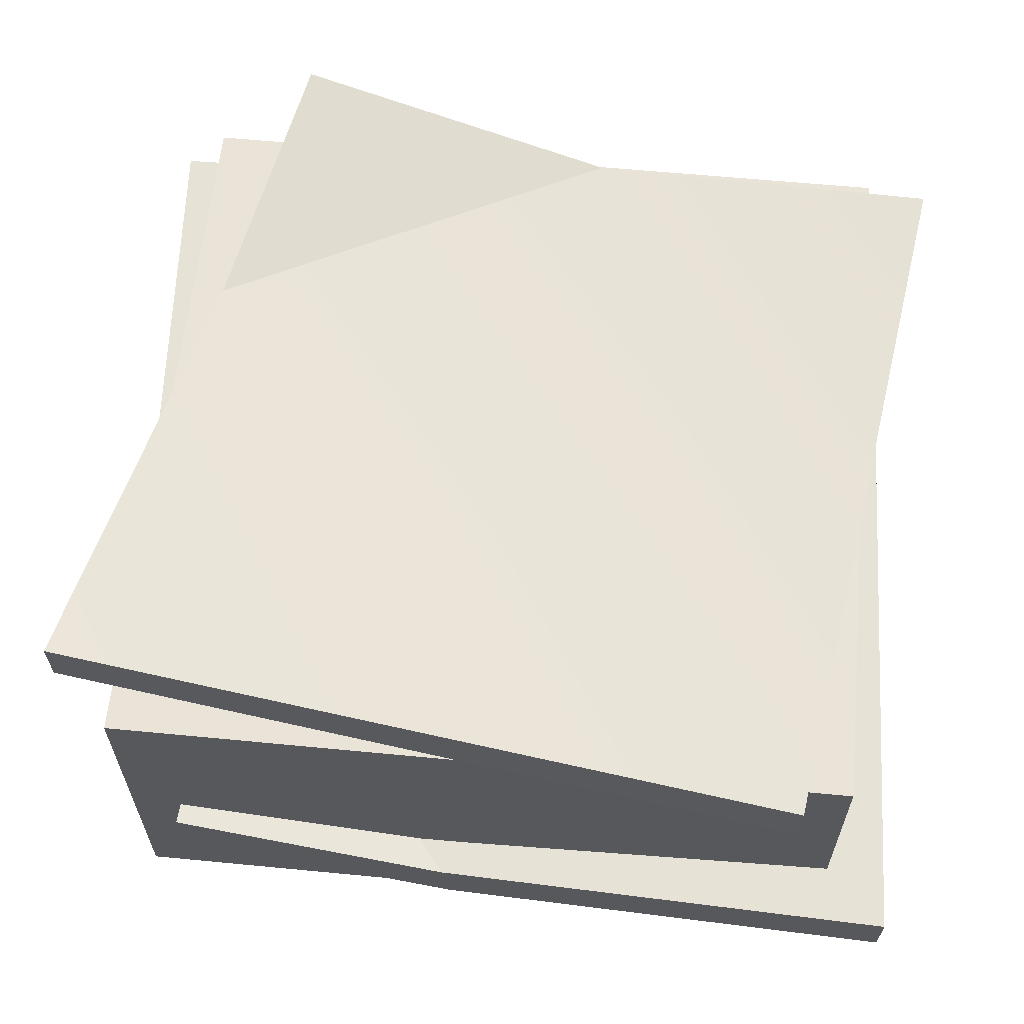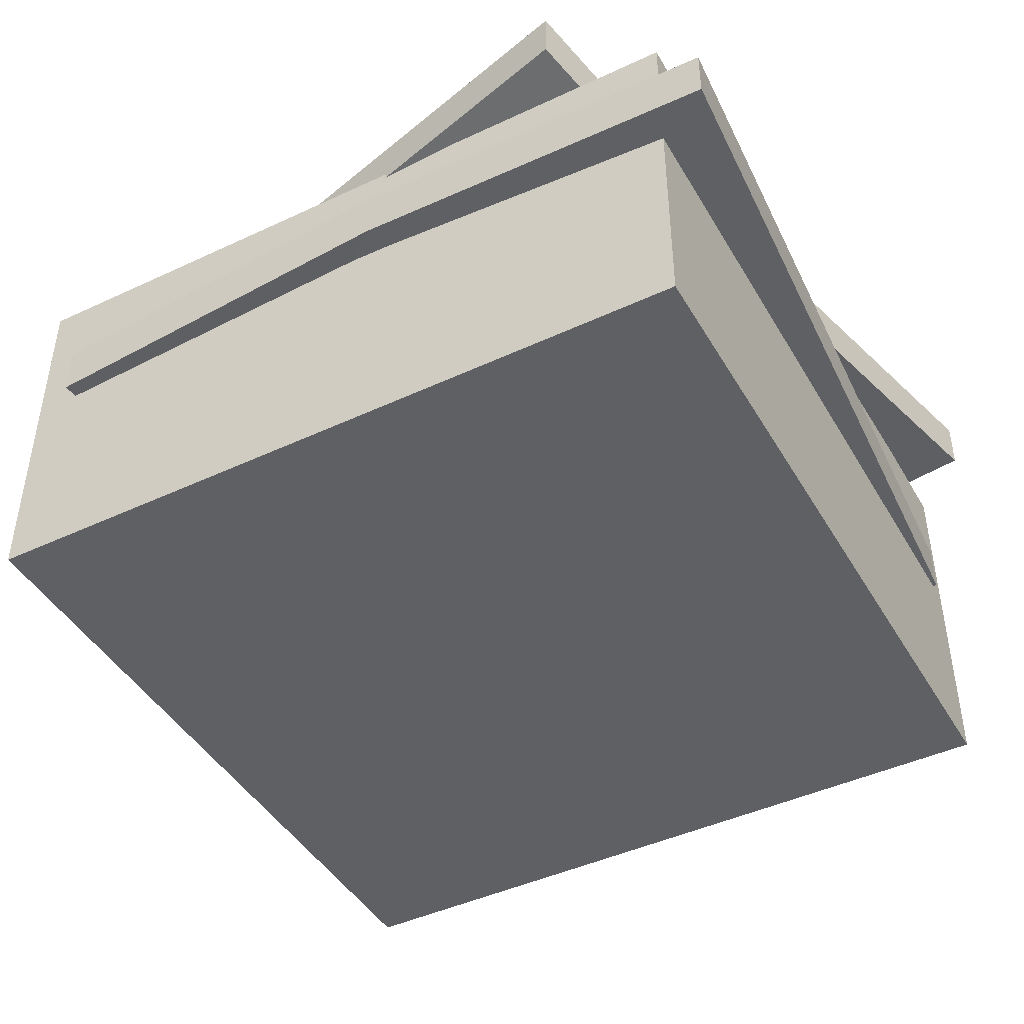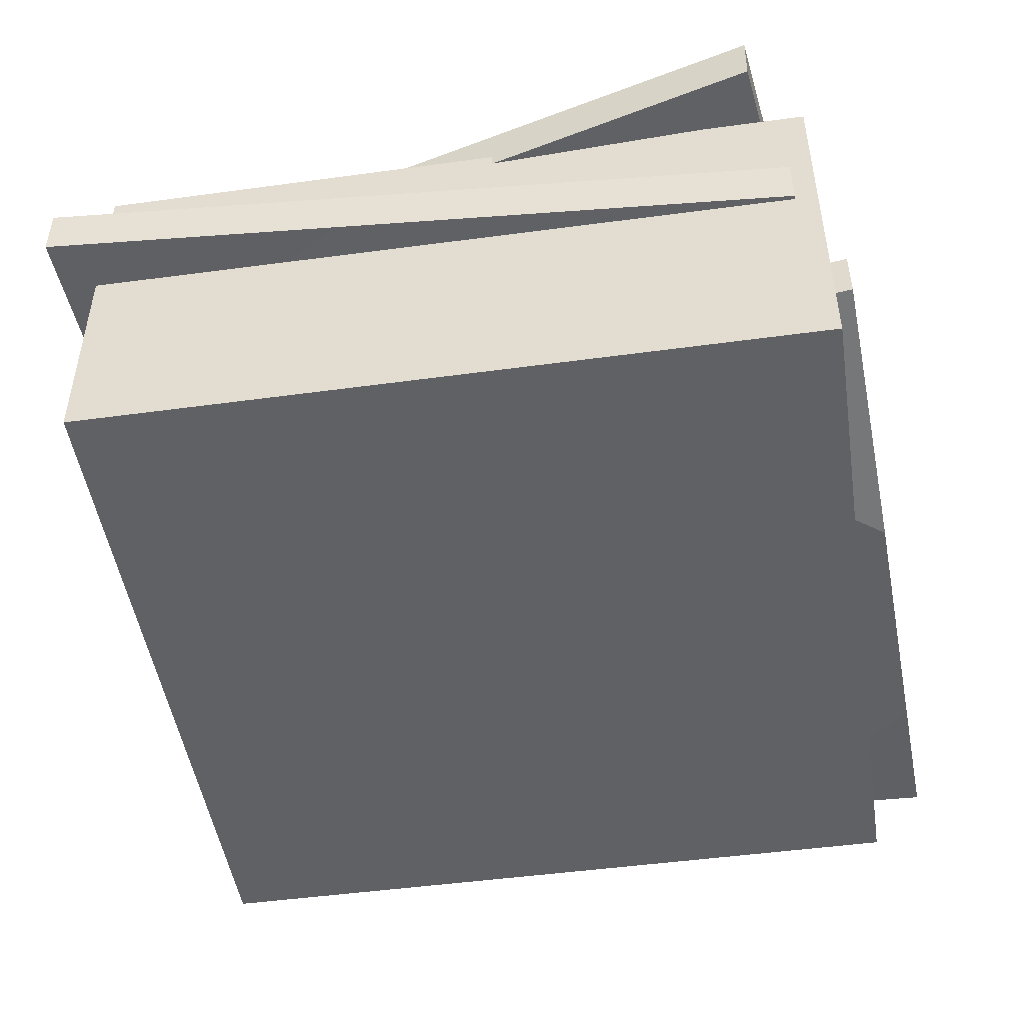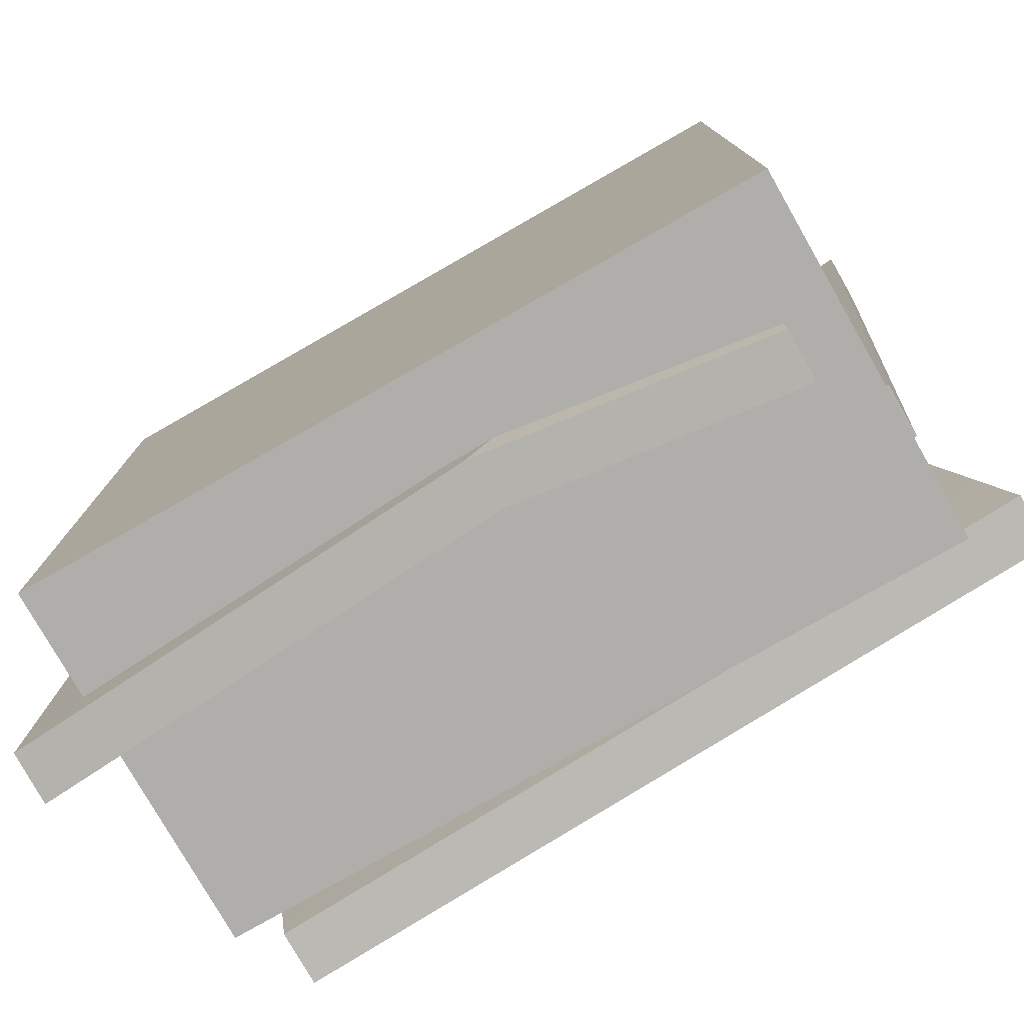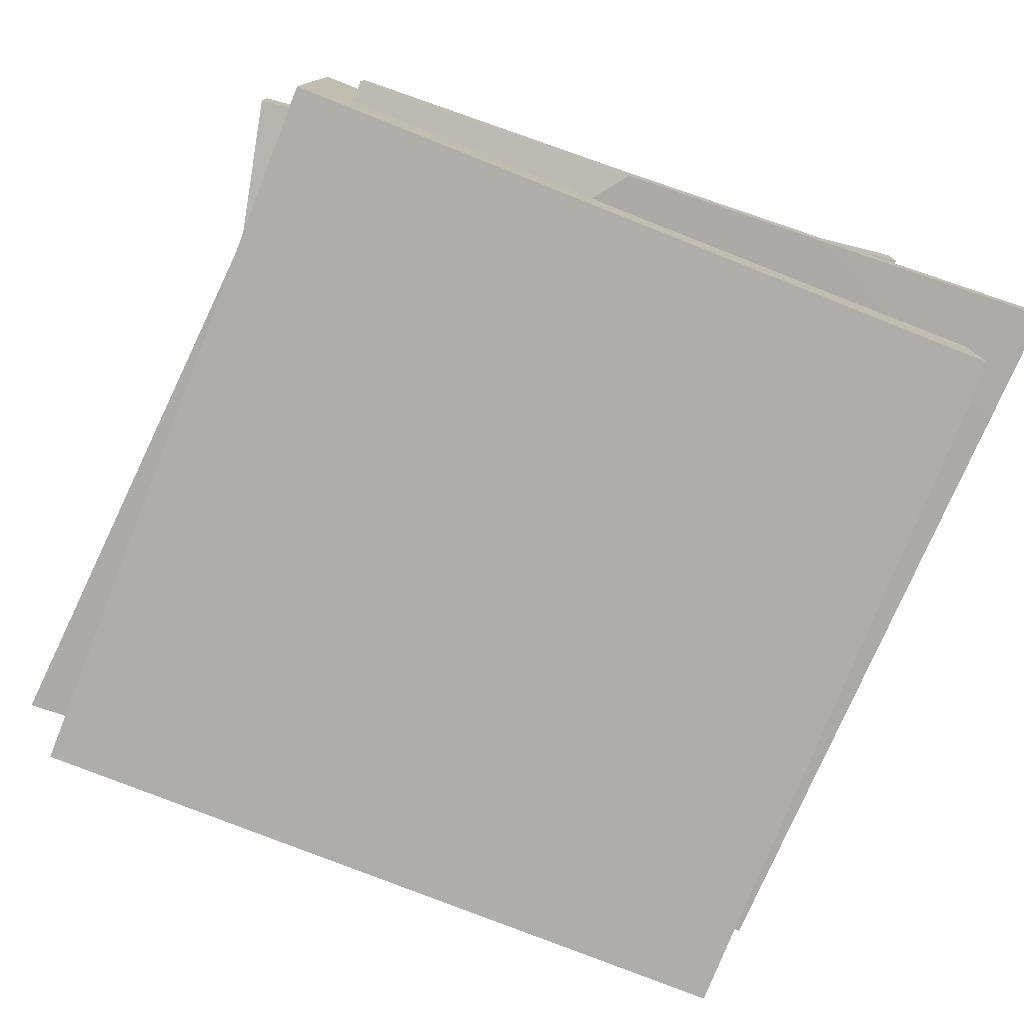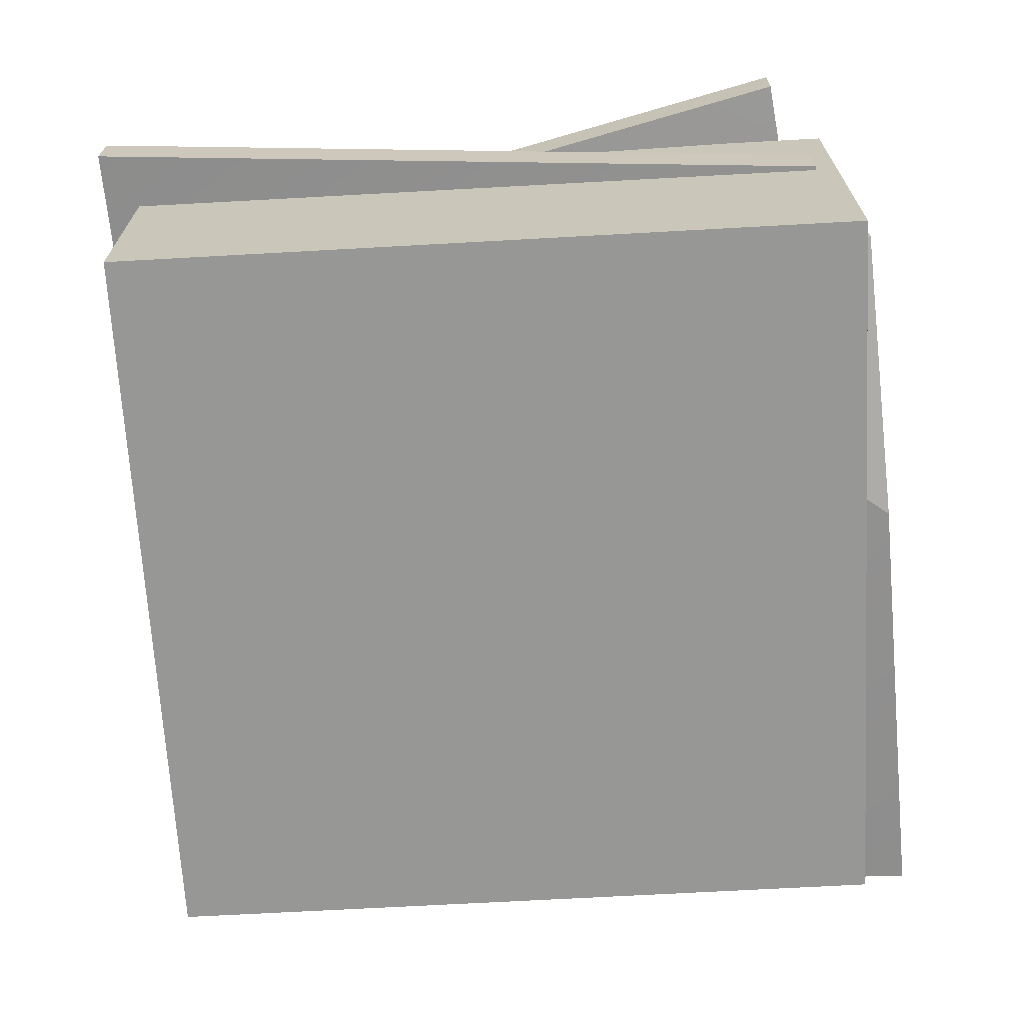
<metadata>
{"format":"obj","ext":"obj","renderer":"f3d","projection":"perspective","resolution":1024,"background":"white","views":[{"elev":61.1,"azim":-174.4,"up":"+Y"},{"elev":-44.5,"azim":28.6,"up":"+Y"},{"elev":-48.2,"azim":98.7,"up":"+Y"},{"elev":-77.9,"azim":29.7,"up":"+Z"},{"elev":-77.4,"azim":158.4,"up":"+Y"},{"elev":-68.1,"azim":93.2,"up":"+Y"}]}
</metadata>
<code>
g SM_Prop_Food_Cheese_Stack_02
v 0.09065 0.04612 0.08748
v -0.06888 0.04612 0.08319
v 0.09065 0.05719 0.08748
v -0.06888 0.05719 0.08319
v 0.07944 0.05719 -0.07246
v -0.06458 0.05719 -0.07634
v 0.07944 0.04612 -0.07246
v -0.06458 0.04612 -0.07634
v 0.01132 0.05135 0.08535
v 0.01071 0.06242 0.08533
v -0.06727 0.06242 0.02357
v -0.06722 0.05135 0.02177
v 0.06956 0.02646 0.06665
v -0.08583 0.02381 0.07025
v 0.06938 0.03752 0.06664
v -0.08602 0.03488 0.07023
v 0.06789 0.03734 -0.08185
v -0.09147 0.03462 -0.08982
v 0.06808 0.02628 -0.08184
v -0.09128 0.02355 -0.08981
v 0.06436 0.0301 -0.008707
v 0.06451 0.01903 -0.008027
v 0.007802 0.02906 -0.08486
v 0.006199 0.01796 -0.08494
v 0.07859 0 0.07984
v -0.07855 0 0.07984
v 0.07859 0.07766 0.07984
v -0.07855 0.07766 0.07984
v 0.07859 0.07766 -0.0773
v -0.07855 0.07766 -0.0773
v 0.07859 0 -0.0773
v -0.07855 0 -0.0773
v -0.08948 0.08128 0.06673
v -0.06733 0.07864 -0.08712
v -0.08944 0.09235 0.06654
v -0.06729 0.08971 -0.0873
v 0.05725 0.09217 0.08964
v 0.09147 0.08945 -0.06621
v 0.05721 0.0811 0.08982
v 0.09143 0.07838 -0.06603
v -0.0143 0.08493 0.07406
v -0.015 0.07386 0.0741
v 0.07015 0.08388 0.03087
v 0.0705 0.07279 0.02931
v 0.09065 0.05719 0.08748
v 0.01071 0.06242 0.08533
v 0.01132 0.05135 0.08535
v -0.06722 0.05135 0.02177
v -0.06888 0.04612 0.08319
v -0.06888 0.05719 0.08319
v -0.06727 0.06242 0.02357
v 0.09065 0.04612 0.08748
v 0.07944 0.05719 -0.07246
v 0.07944 0.04612 -0.07246
v 0.09065 0.04612 0.08748
v 0.09065 0.05719 0.08748
v 0.07944 0.04612 -0.07246
v 0.07944 0.05719 -0.07246
v -0.06458 0.04612 -0.07634
v -0.06458 0.04612 -0.07634
v -0.06458 0.05719 -0.07634
v -0.06458 0.05719 -0.07634
v -0.06727 0.06242 0.02357
v 0.01071 0.06242 0.08533
v -0.06888 0.05719 0.08319
v 0.01132 0.05135 0.08535
v -0.06722 0.05135 0.02177
v -0.06888 0.04612 0.08319
v 0.06938 0.03752 0.06664
v -0.08602 0.03488 0.07023
v 0.006199 0.01796 -0.08494
v -0.08583 0.02381 0.07025
v 0.06808 0.02628 -0.08184
v 0.06451 0.01903 -0.008027
v 0.06436 0.0301 -0.008707
v 0.06789 0.03734 -0.08185
v 0.007802 0.02906 -0.08486
v 0.06956 0.02646 0.06665
v 0.06436 0.0301 -0.008707
v 0.06451 0.01903 -0.008027
v 0.06956 0.02646 0.06665
v 0.06938 0.03752 0.06664
v -0.09128 0.02355 -0.08981
v -0.08602 0.03488 0.07023
v -0.08583 0.02381 0.07025
v -0.09128 0.02355 -0.08981
v -0.09147 0.03462 -0.08982
v -0.09147 0.03462 -0.08982
v 0.06436 0.0301 -0.008707
v 0.007802 0.02906 -0.08486
v 0.06789 0.03734 -0.08185
v 0.06808 0.02628 -0.08184
v 0.006199 0.01796 -0.08494
v 0.06451 0.01903 -0.008027
v -0.08944 0.09235 0.06654
v -0.06729 0.08971 -0.0873
v 0.0705 0.07279 0.02931
v -0.06733 0.07864 -0.08712
v 0.05721 0.0811 0.08982
v -0.015 0.07386 0.0741
v -0.0143 0.08493 0.07406
v 0.05725 0.09217 0.08964
v 0.07015 0.08388 0.03087
v -0.08948 0.08128 0.06673
v -0.0143 0.08493 0.07406
v -0.015 0.07386 0.0741
v -0.08948 0.08128 0.06673
v -0.08944 0.09235 0.06654
v 0.09143 0.07838 -0.06603
v -0.06729 0.08971 -0.0873
v -0.06733 0.07864 -0.08712
v 0.09143 0.07838 -0.06603
v 0.09147 0.08945 -0.06621
v 0.09147 0.08945 -0.06621
v -0.0143 0.08493 0.07406
v 0.07015 0.08388 0.03087
v 0.05725 0.09217 0.08964
v 0.05721 0.0811 0.08982
v 0.0705 0.07279 0.02931
v -0.015 0.07386 0.0741
v 0.07859 0 -0.0773
v 0.07859 0 0.07984
v 0.07859 0.07766 0.07984
v 0.07859 0.07766 -0.0773
v -0.07855 0.07766 -0.0773
v -0.07855 0 -0.0773
v 0.07859 0 -0.0773
v 0.07859 0.07766 -0.0773
v -0.07855 0 0.07984
v -0.07855 0 -0.0773
v -0.07855 0.07766 -0.0773
v -0.07855 0.07766 0.07984
v 0.07859 0 0.07984
v -0.07855 0 0.07984
v -0.07855 0.07766 0.07984
v 0.07859 0.07766 0.07984
g SM_Prop_Food_Cheese_Stack_02_0
f 65 64 63
f 68 67 66
f 91 90 89
f 94 93 92
f 117 116 115
f 120 119 118
f 3 10 1
f 10 9 1
f 49 9 10
f 50 49 10
f 5 46 45
f 51 46 5
f 62 51 5
f 4 11 2
f 11 48 2
f 60 48 11
f 61 60 11
f 52 47 7
f 47 12 7
f 59 7 12
f 55 54 53
f 56 55 53
f 6 58 57
f 8 6 57
f 16 14 13
f 15 16 13
f 21 70 69
f 77 70 21
f 88 70 77
f 19 24 17
f 24 23 17
f 18 23 24
f 20 18 24
f 75 74 73
f 76 75 73
f 78 72 22
f 72 71 22
f 83 71 72
f 81 80 79
f 82 81 79
f 86 85 84
f 87 86 84
f 30 28 27
f 29 30 27
f 26 32 31
f 25 26 31
f 36 34 33
f 35 36 33
f 41 96 95
f 103 96 41
f 114 96 103
f 39 44 37
f 44 43 37
f 38 43 44
f 40 38 44
f 101 100 99
f 102 101 99
f 104 98 42
f 98 97 42
f 109 97 98
f 107 106 105
f 108 107 105
f 112 111 110
f 113 112 110
f 123 122 121
f 124 123 121
f 127 126 125
f 128 127 125
f 131 130 129
f 132 131 129
f 135 134 133
f 136 135 133

</code>
